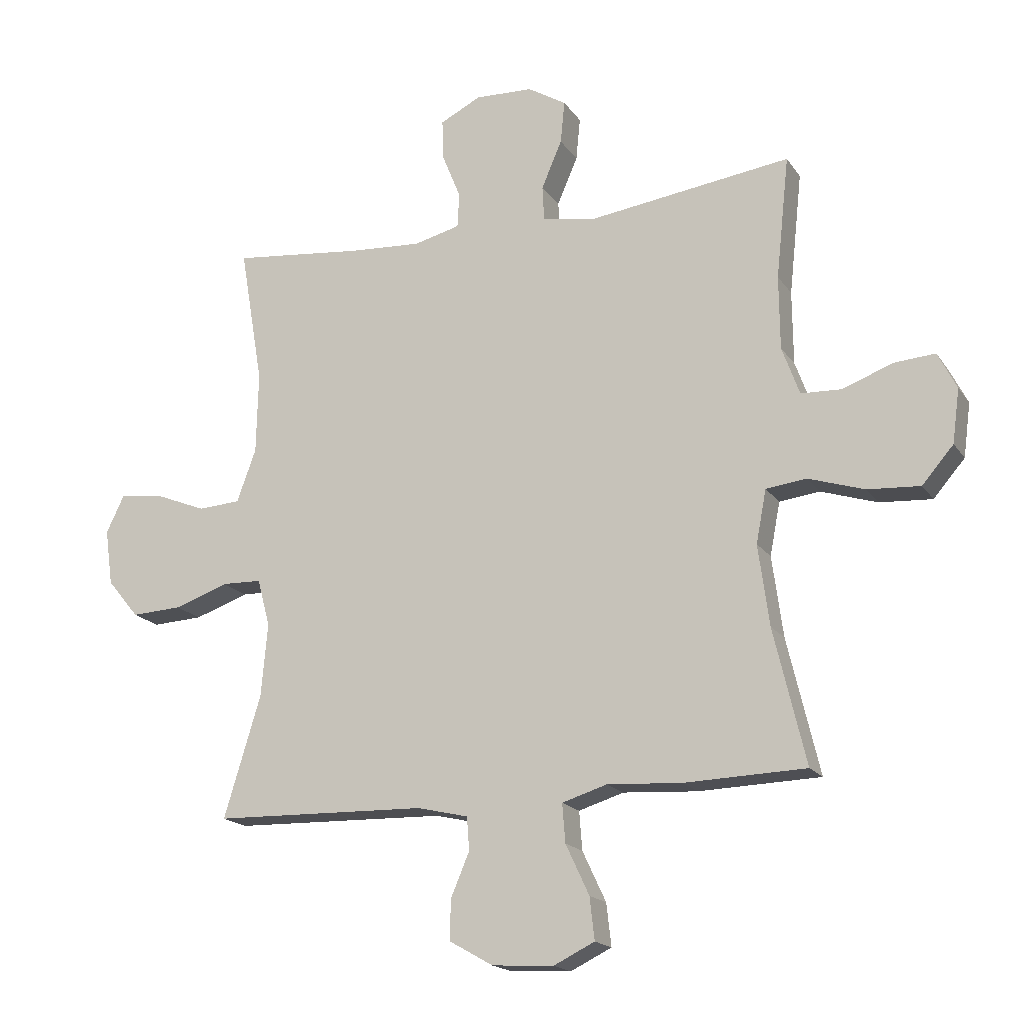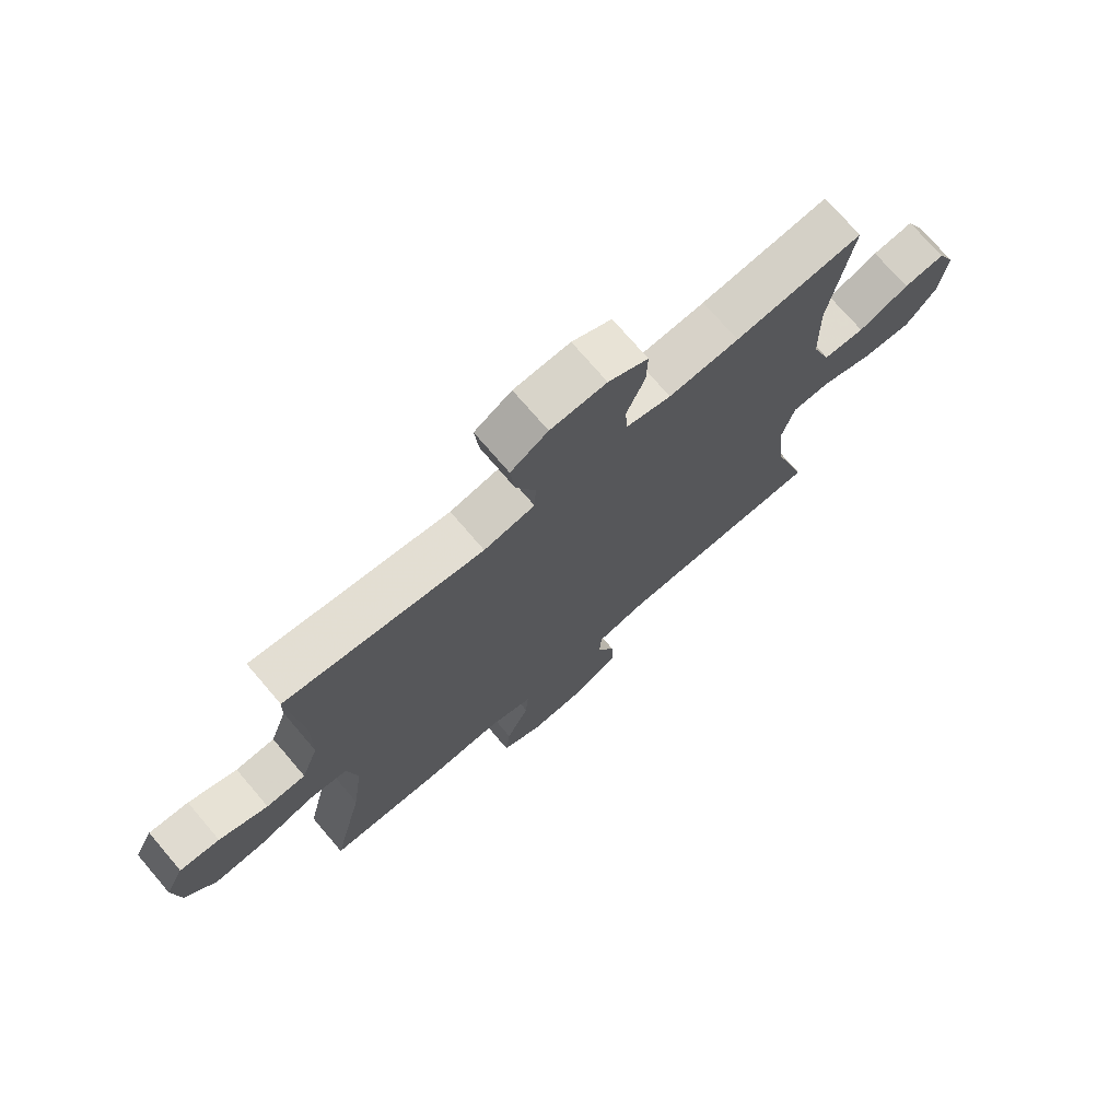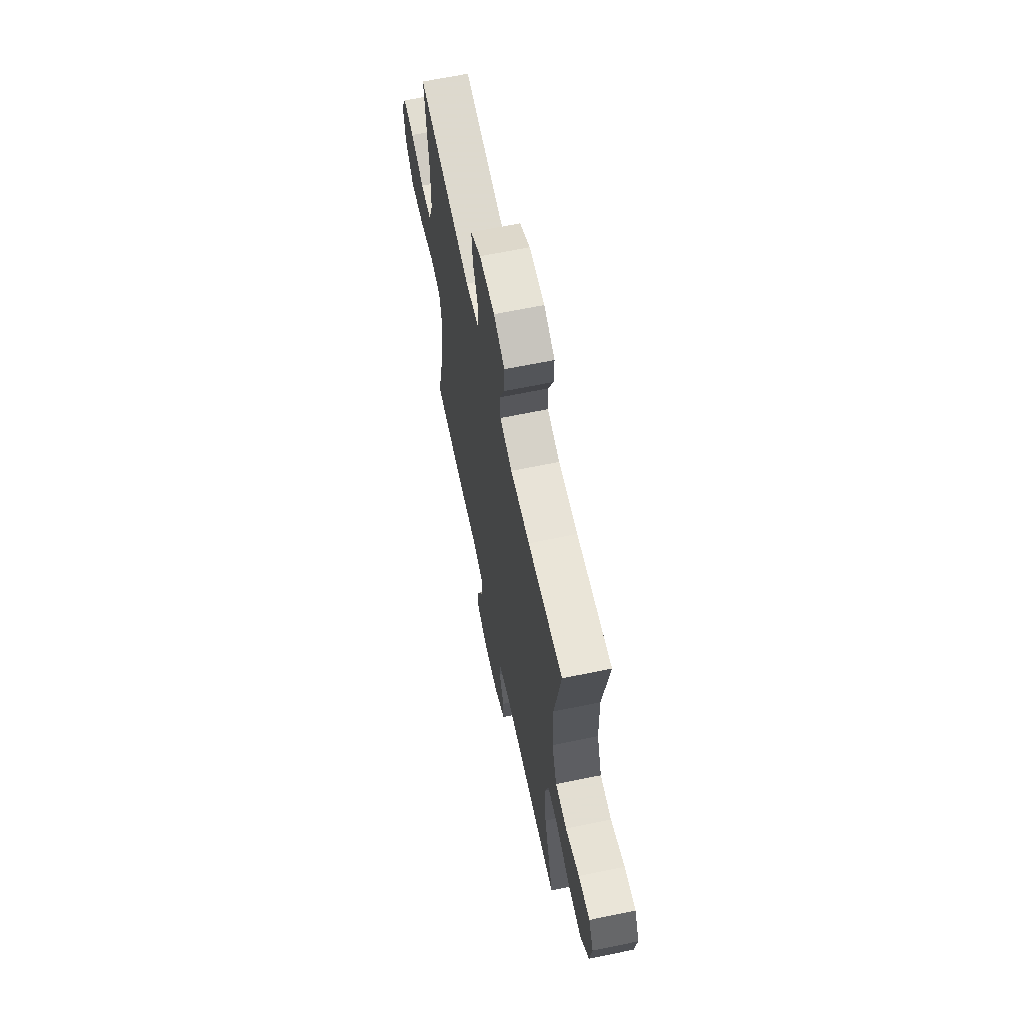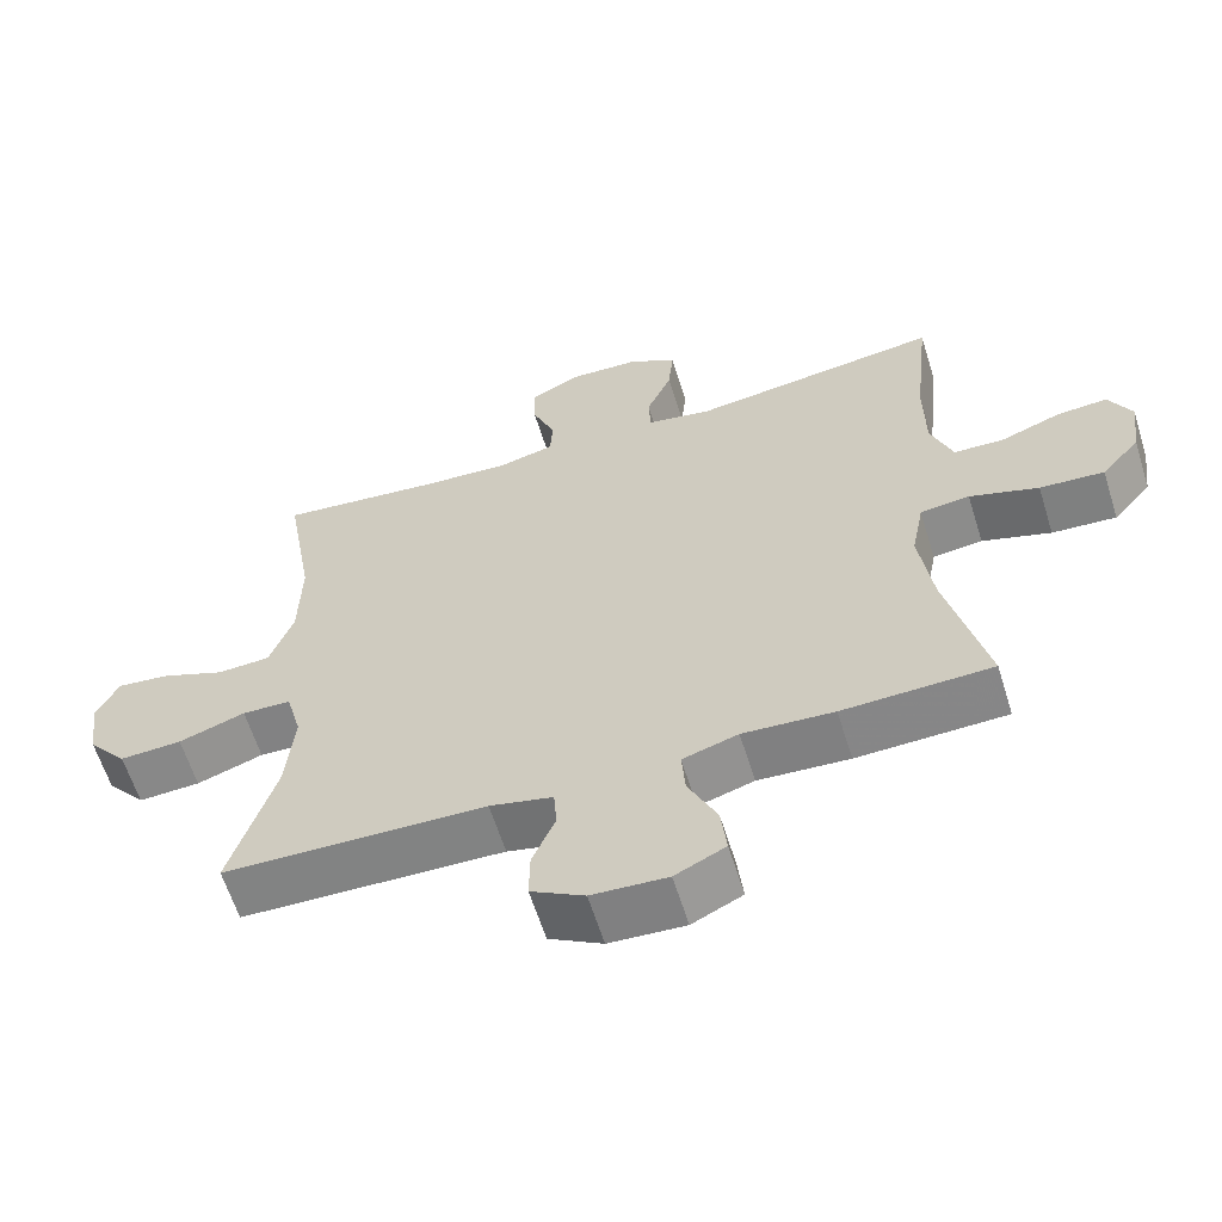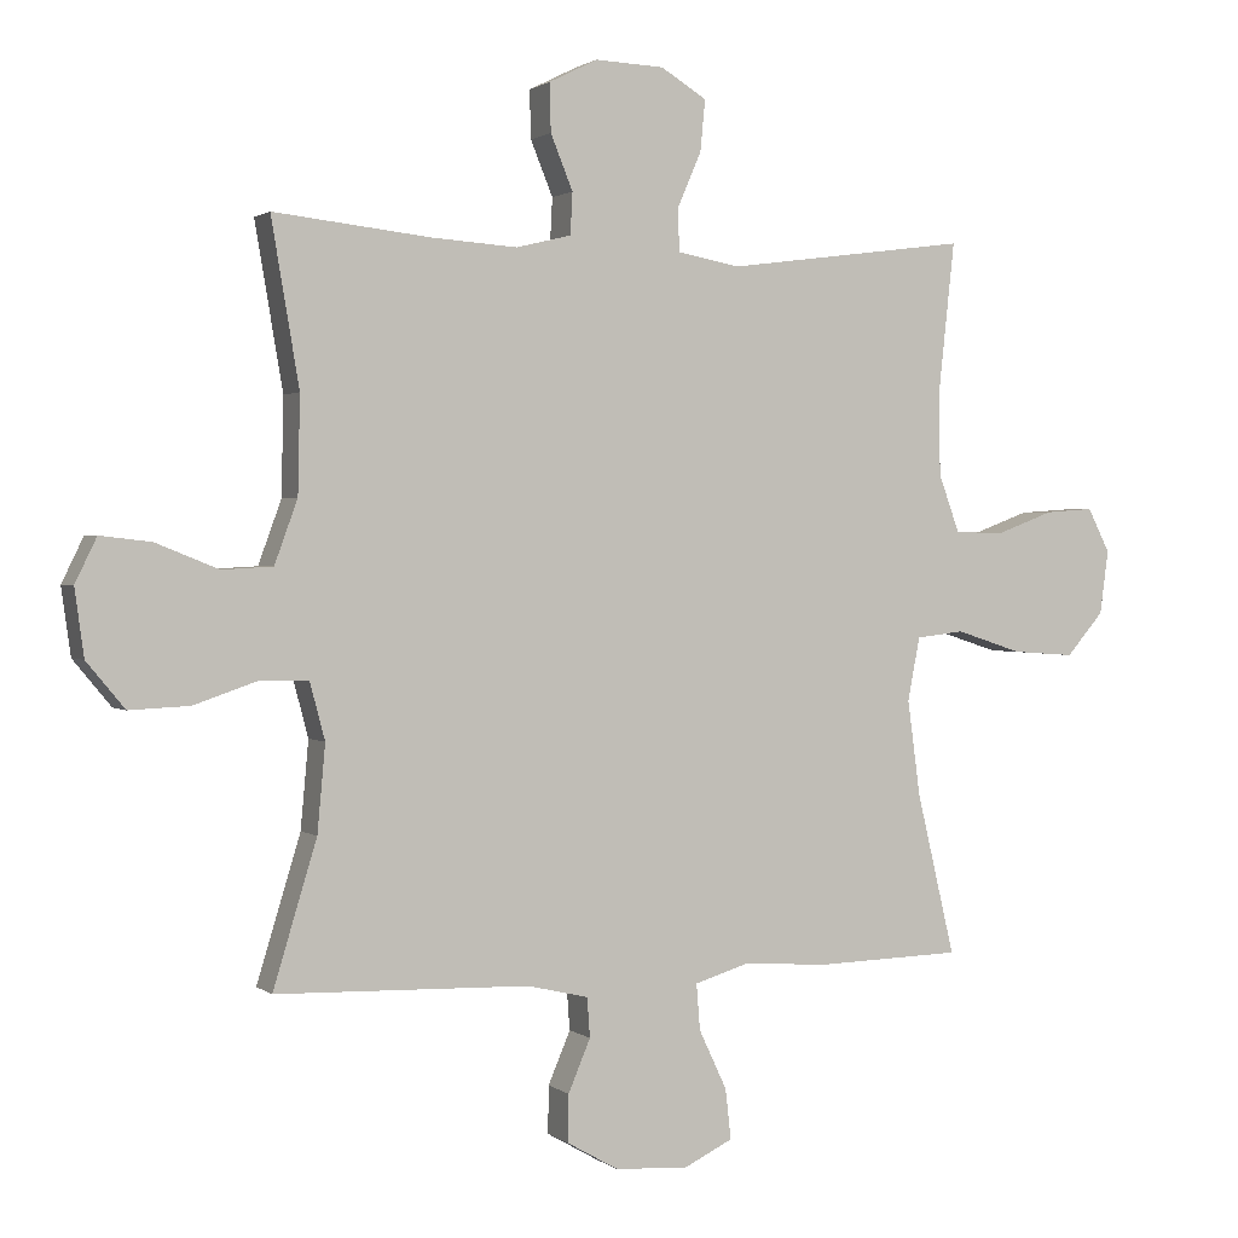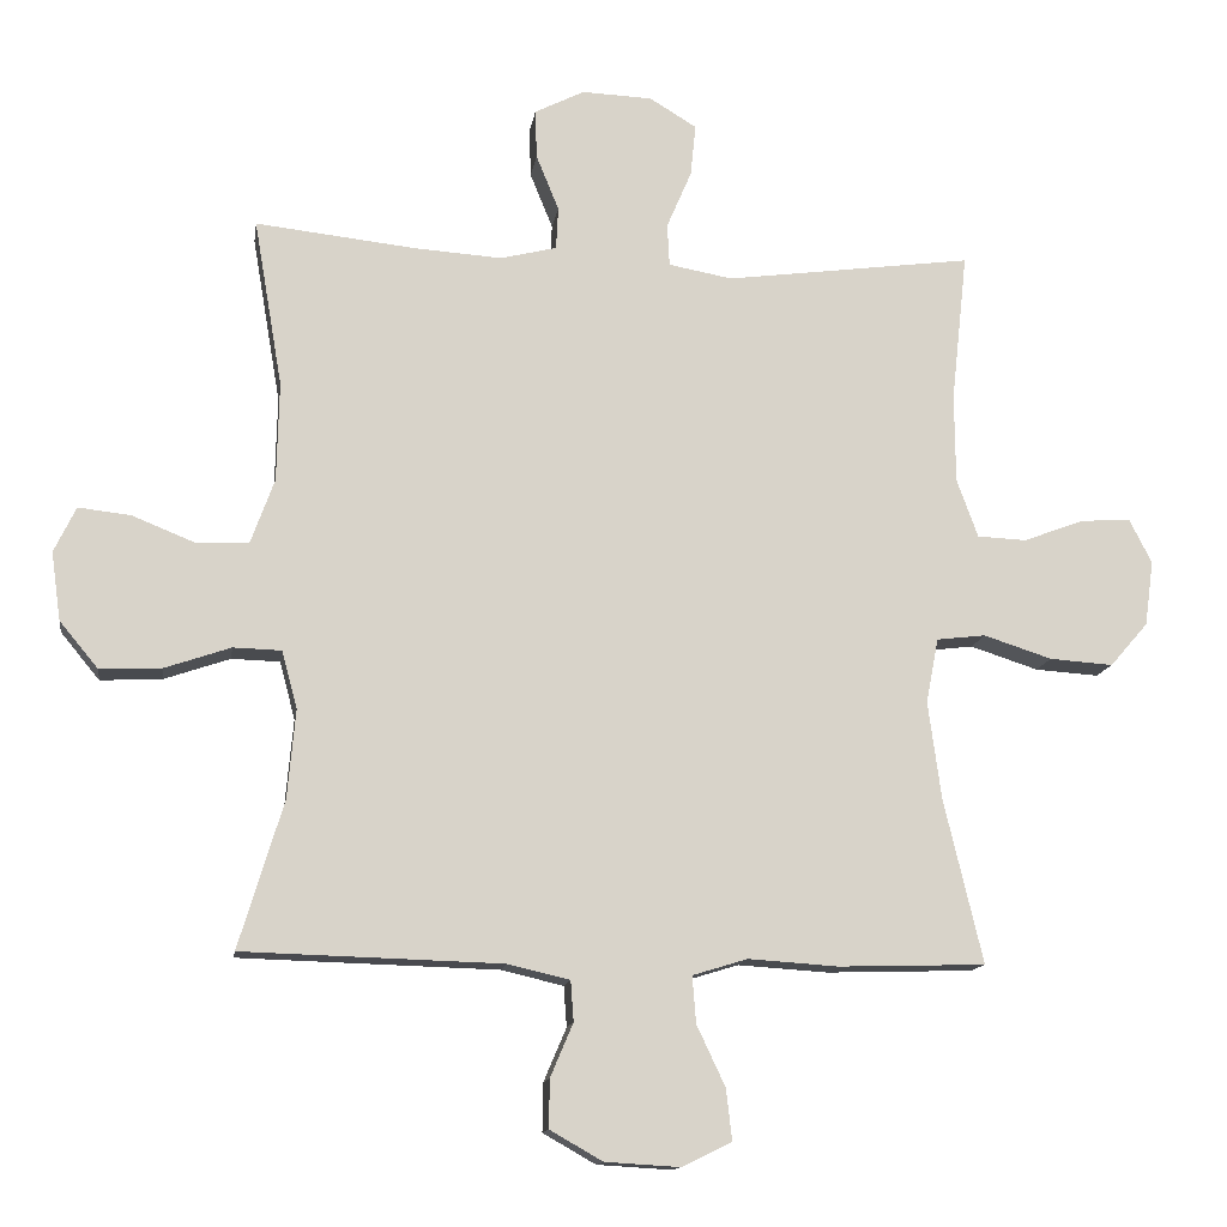
<metadata>
{"format":"obj","ext":"obj","renderer":"f3d","projection":"perspective","resolution":1024,"background":"white","views":[{"elev":-17.8,"azim":23.5,"up":"+Z"},{"elev":73.2,"azim":139.5,"up":"+Z"},{"elev":64.8,"azim":-101.8,"up":"+Z"},{"elev":-61.6,"azim":17.3,"up":"+Z"},{"elev":1.3,"azim":-23.8,"up":"+Z"},{"elev":-13.4,"azim":-8.4,"up":"+Z"}]}
</metadata>
<code>
v -0.5 0.07 0.5
v -0.282 0.07 0.476
v -0.162 0.07 0.468
v -0.085 0.07 0.487
v -0.082 0.07 0.545
v -0.113 0.07 0.621
v -0.115 0.07 0.688
v -0.047 0.07 0.722
v 0.049 0.07 0.718
v 0.113 0.07 0.679
v 0.106 0.07 0.608
v 0.072 0.07 0.529
v 0.075 0.07 0.471
v 0.162 0.07 0.455
v 0.5 0.07 0.5
v 0.478 0.07 0.297
v 0.479 0.07 0.175
v 0.508 0.07 0.095
v 0.575 0.07 0.092
v 0.658 0.07 0.123
v 0.726 0.07 0.128
v 0.757 0.07 0.067
v 0.745 0.07 -0.022
v 0.693 0.07 -0.082
v 0.606 0.07 -0.076
v 0.513 0.07 -0.046
v 0.446 0.07 -0.054
v 0.429 0.07 -0.142
v 0.447 0.07 -0.276
v 0.5 0.07 -0.5
v 0.299 0.07 -0.506
v 0.176 0.07 -0.498
v 0.101 0.07 -0.521
v 0.106 0.07 -0.585
v 0.145 0.07 -0.668
v 0.153 0.07 -0.738
v 0.085 0.07 -0.771
v -0.017 0.07 -0.765
v -0.089 0.07 -0.724
v -0.088 0.07 -0.658
v -0.057 0.07 -0.585
v -0.061 0.07 -0.53
v -0.146 0.07 -0.51
v -0.5 0.07 -0.5
v -0.439 0.07 -0.299
v -0.428 0.07 -0.178
v -0.449 0.07 -0.099
v -0.515 0.07 -0.097
v -0.605 0.07 -0.128
v -0.689 0.07 -0.132
v -0.742 0.07 -0.068
v -0.755 0.07 0.025
v -0.725 0.07 0.087
v -0.654 0.07 0.079
v -0.567 0.07 0.044
v -0.496 0.07 0.048
v -0.464 0.07 0.136
v -0.461 0.07 0.271
v -0.5 0 0.5
v -0.282 0 0.476
v -0.162 0 0.468
v -0.085 0 0.487
v -0.082 0 0.545
v -0.113 0 0.621
v -0.115 0 0.688
v -0.047 0 0.722
v 0.049 0 0.718
v 0.113 0 0.679
v 0.106 0 0.608
v 0.072 0 0.529
v 0.075 0 0.471
v 0.162 0 0.455
v 0.5 0 0.5
v 0.478 0 0.297
v 0.479 0 0.175
v 0.508 0 0.095
v 0.575 0 0.092
v 0.658 0 0.123
v 0.726 0 0.128
v 0.757 0 0.067
v 0.745 0 -0.022
v 0.693 0 -0.082
v 0.606 0 -0.076
v 0.513 0 -0.046
v 0.446 0 -0.054
v 0.429 0 -0.142
v 0.447 0 -0.276
v 0.5 0 -0.5
v 0.299 0 -0.506
v 0.176 0 -0.498
v 0.101 0 -0.521
v 0.106 0 -0.585
v 0.145 0 -0.668
v 0.153 0 -0.738
v 0.085 0 -0.771
v -0.017 0 -0.765
v -0.089 0 -0.724
v -0.088 0 -0.658
v -0.057 0 -0.585
v -0.061 0 -0.53
v -0.146 0 -0.51
v -0.5 0 -0.5
v -0.439 0 -0.299
v -0.428 0 -0.178
v -0.449 0 -0.099
v -0.515 0 -0.097
v -0.605 0 -0.128
v -0.689 0 -0.132
v -0.742 0 -0.068
v -0.755 0 0.025
v -0.725 0 0.087
v -0.654 0 0.079
v -0.567 0 0.044
v -0.496 0 0.048
v -0.464 0 0.136
v -0.461 0 0.271
f 53 54 55
f 52 53 55
f 51 52 55
f 50 51 55
f 49 50 55
f 48 49 55
f 47 48 55 56
f 43 44 45
f 42 43 45 46
f 39 40 41
f 38 39 41
f 37 38 41
f 36 37 41
f 35 36 41
f 34 35 41
f 33 34 41 42
f 42 46 47
f 33 42 47
f 32 33 47
f 47 56 57
f 32 47 57
f 31 32 57
f 30 31 57
f 29 30 57
f 24 25 26
f 23 24 26
f 22 23 26
f 21 22 26
f 20 21 26
f 19 20 26
f 18 19 26 27
f 14 15 16
f 13 14 16 17
f 10 11 12
f 9 10 12
f 8 9 12
f 7 8 12
f 6 7 12
f 5 6 12
f 4 5 12 13
f 17 18 27
f 13 17 27
f 4 13 27
f 3 4 27
f 28 29 57 58
f 27 28 58
f 3 27 58
f 2 3 58
f 1 2 58
f 113 112 111
f 113 111 110
f 113 110 109
f 113 109 108
f 113 108 107
f 113 107 106
f 114 113 106 105
f 103 102 101
f 104 103 101 100
f 99 98 97
f 99 97 96
f 99 96 95
f 99 95 94
f 99 94 93
f 99 93 92
f 100 99 92 91
f 105 104 100
f 105 100 91
f 105 91 90
f 115 114 105
f 115 105 90
f 115 90 89
f 115 89 88
f 115 88 87
f 84 83 82
f 84 82 81
f 84 81 80
f 84 80 79
f 84 79 78
f 84 78 77
f 85 84 77 76
f 74 73 72
f 75 74 72 71
f 70 69 68
f 70 68 67
f 70 67 66
f 70 66 65
f 70 65 64
f 70 64 63
f 71 70 63 62
f 85 76 75
f 85 75 71
f 85 71 62
f 85 62 61
f 116 115 87 86
f 116 86 85
f 116 85 61
f 116 61 60
f 116 60 59
f 1 59 60 2
f 2 60 61 3
f 3 61 62 4
f 4 62 63 5
f 5 63 64 6
f 6 64 65 7
f 7 65 66 8
f 8 66 67 9
f 9 67 68 10
f 10 68 69 11
f 11 69 70 12
f 12 70 71 13
f 13 71 72 14
f 14 72 73 15
f 15 73 74 16
f 16 74 75 17
f 17 75 76 18
f 18 76 77 19
f 19 77 78 20
f 20 78 79 21
f 21 79 80 22
f 22 80 81 23
f 23 81 82 24
f 24 82 83 25
f 25 83 84 26
f 26 84 85 27
f 27 85 86 28
f 28 86 87 29
f 29 87 88 30
f 30 88 89 31
f 31 89 90 32
f 32 90 91 33
f 33 91 92 34
f 34 92 93 35
f 35 93 94 36
f 36 94 95 37
f 37 95 96 38
f 38 96 97 39
f 39 97 98 40
f 40 98 99 41
f 41 99 100 42
f 42 100 101 43
f 43 101 102 44
f 44 102 103 45
f 45 103 104 46
f 46 104 105 47
f 47 105 106 48
f 48 106 107 49
f 49 107 108 50
f 50 108 109 51
f 51 109 110 52
f 52 110 111 53
f 53 111 112 54
f 54 112 113 55
f 55 113 114 56
f 56 114 115 57
f 57 115 116 58
f 58 116 59 1

</code>
